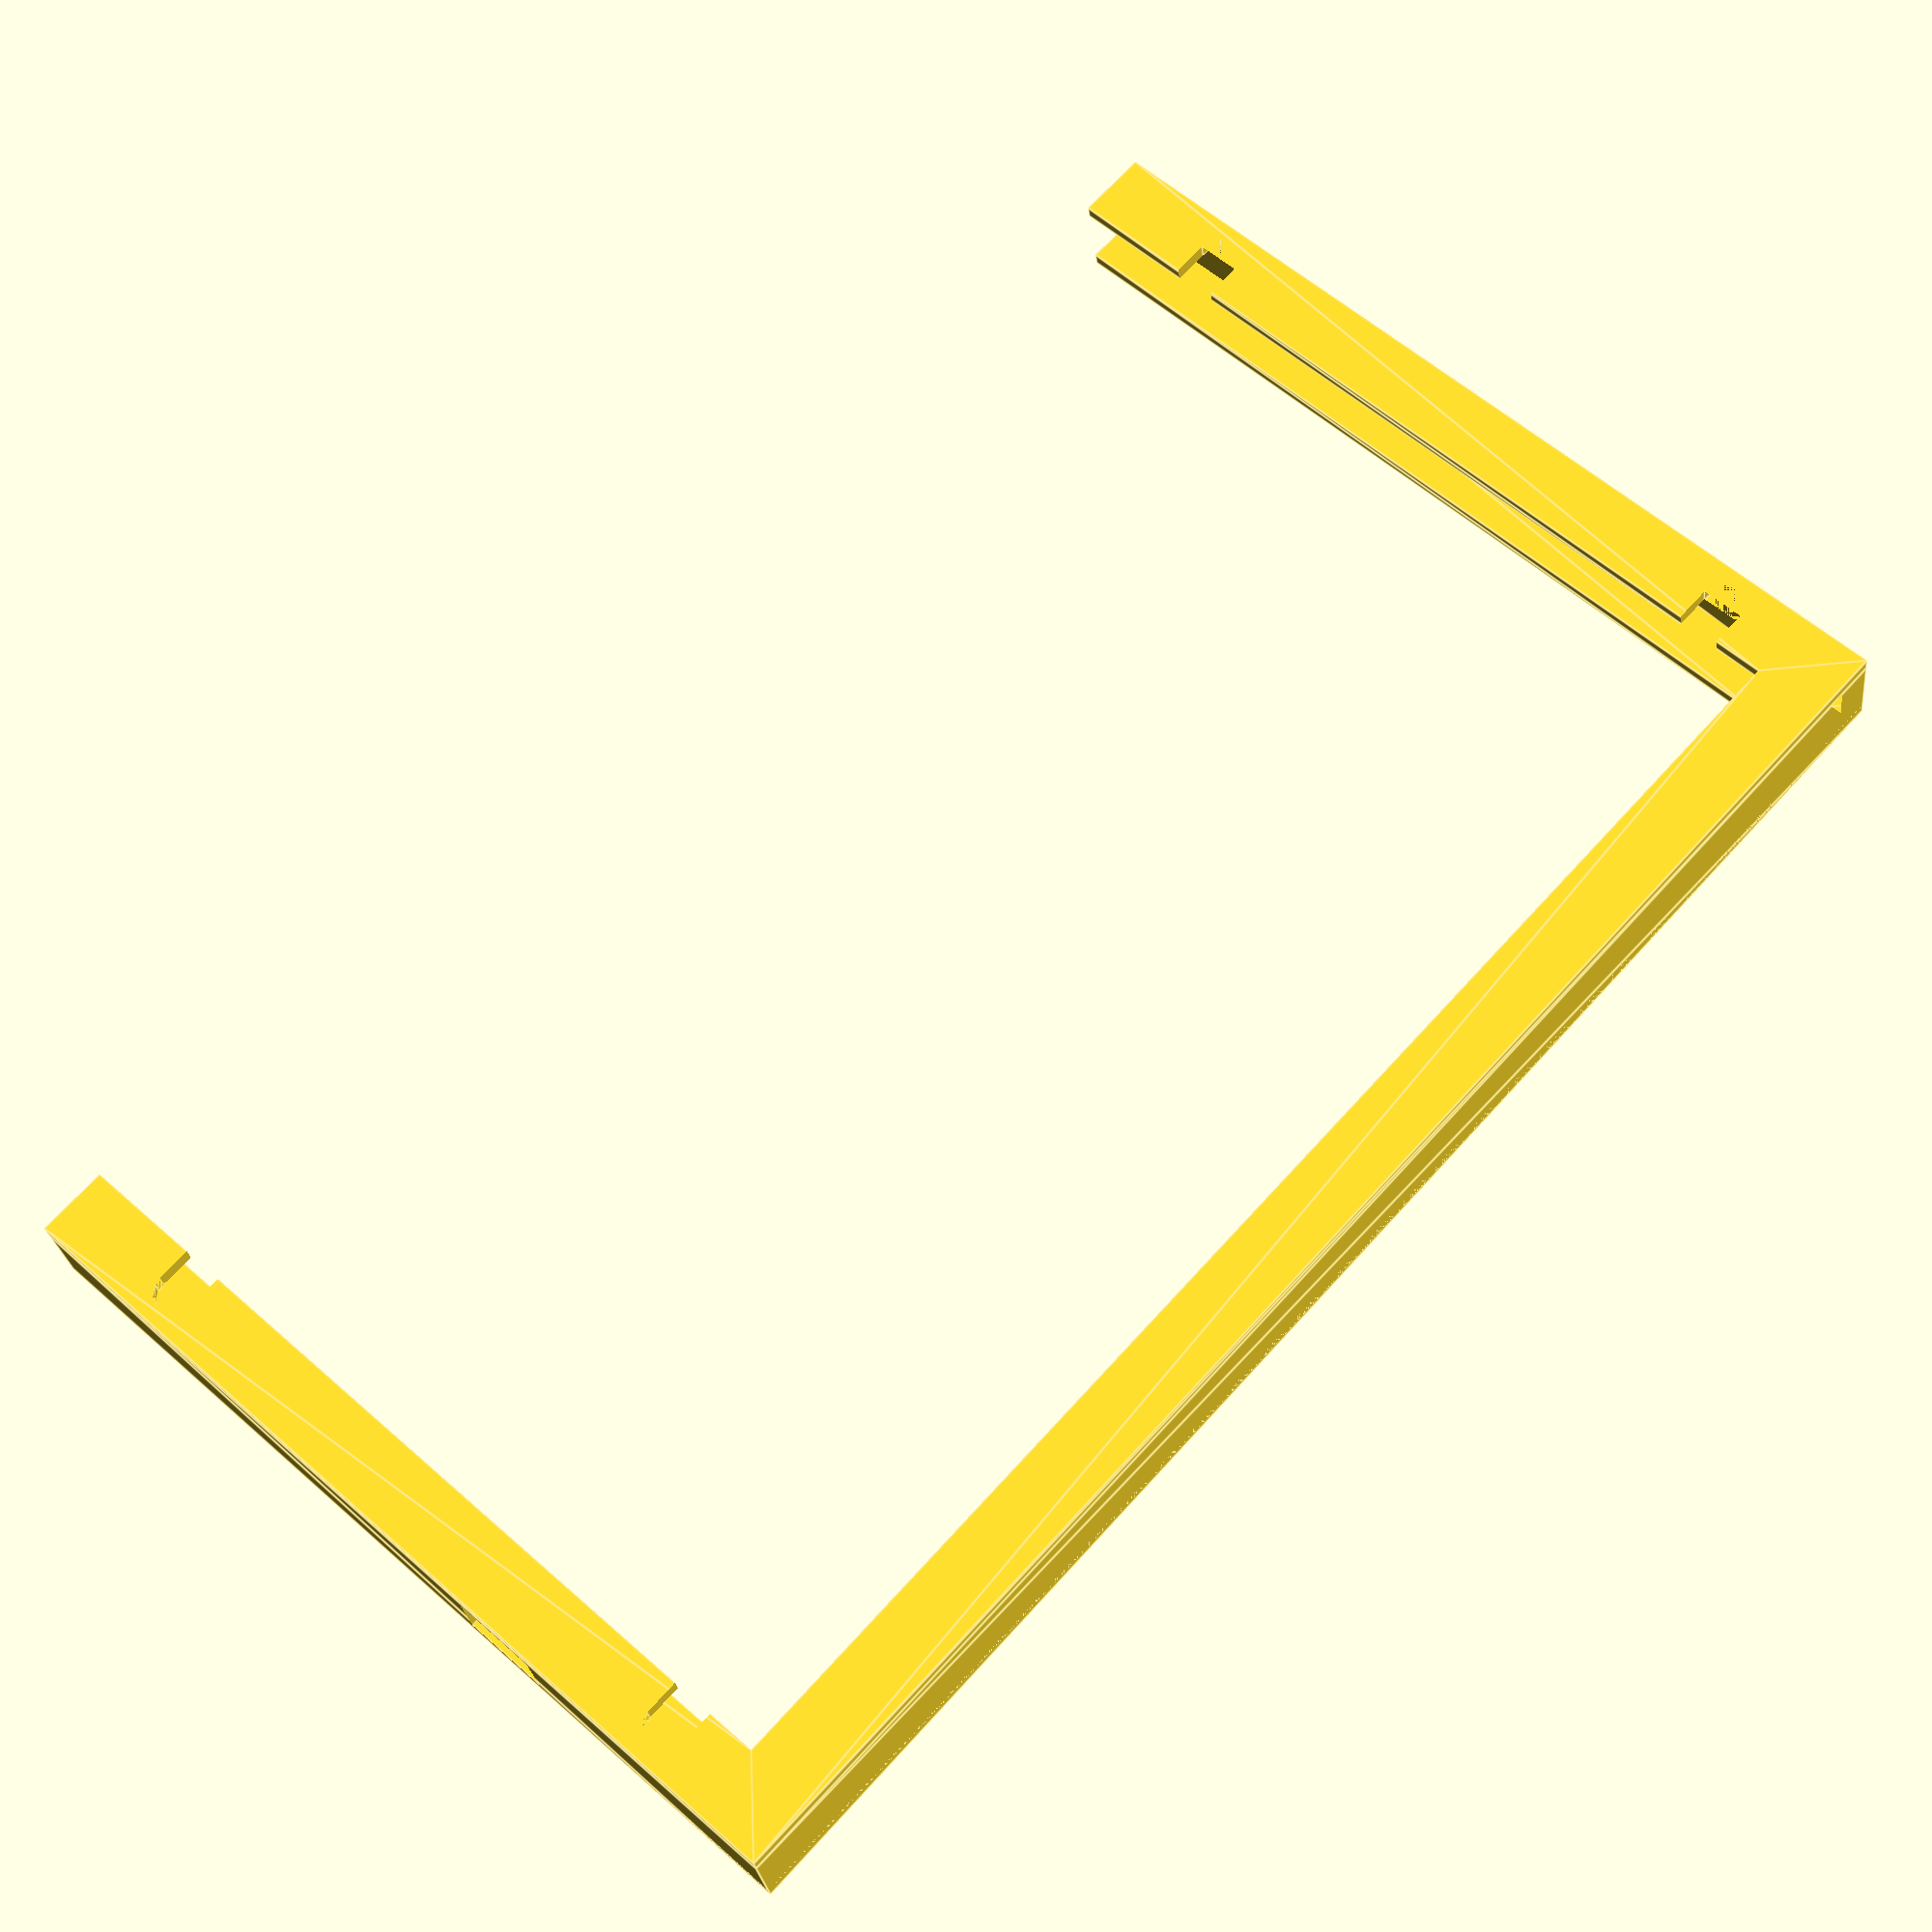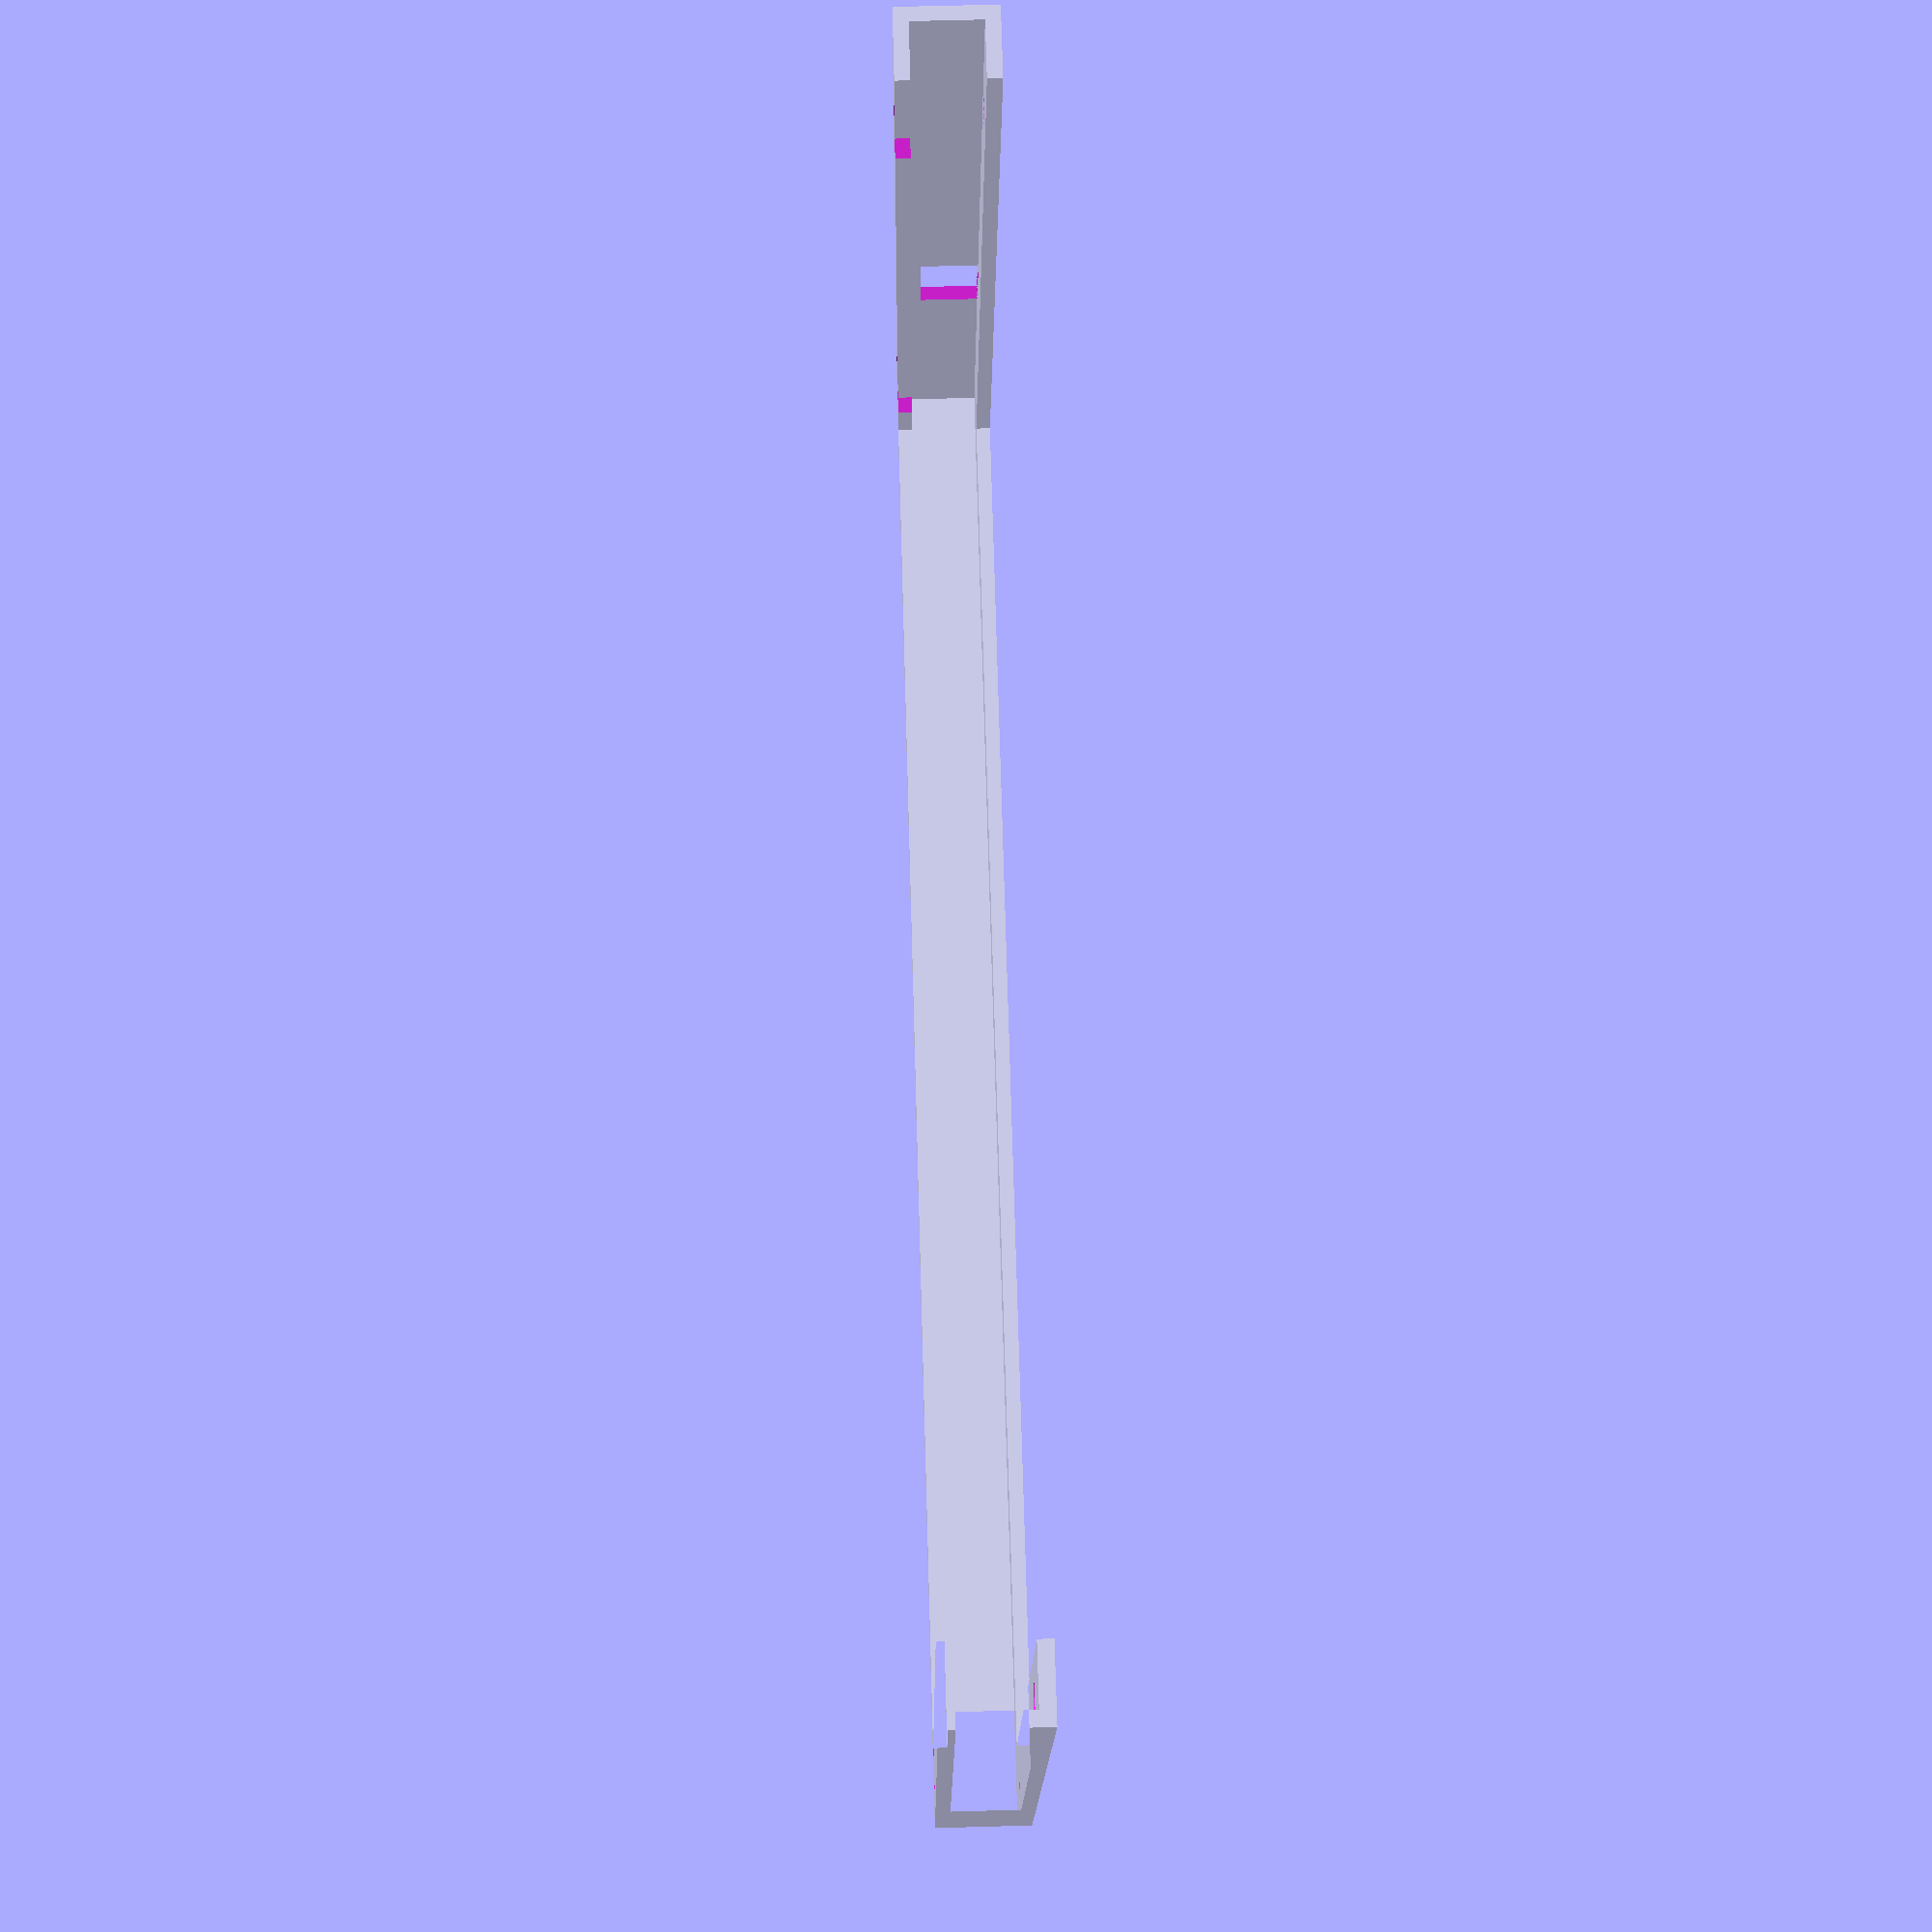
<openscad>
sirkaTabletu = 203; //209mm + steny - 10mm co nevim kde se vzaly
vyskaTabletu = 129; //127mm + stena
tloustkaTabletu = 9.5;
tloustkaSten = 2;
sirkaDrzaku = 10;

//	
//	⚠️ This is where the clean code ends. ⚠️
//
//	Explore on your own risk.
//

module base(){
	linear_extrude(tloustkaSten){
		square([sirkaDrzaku, vyskaTabletu]);
		square([sirkaTabletu, sirkaDrzaku]);
		translate([sirkaTabletu, 0, 0])square([sirkaDrzaku,vyskaTabletu]);
	}
};

module baseBrace(){
	hull(){
		translate([0, vyskaTabletu - sirkaDrzaku, 0]) square(sirkaDrzaku);
		translate([sirkaTabletu, 0, 0]) square(sirkaDrzaku);
	}
	hull(){
		translate([0, 0, 0]) square(sirkaDrzaku);
		translate([sirkaTabletu, vyskaTabletu - sirkaDrzaku, 0]) square(sirkaDrzaku);
	}
}

module walls(){
	linear_extrude(tloustkaTabletu + tloustkaSten){
		square([tloustkaSten, vyskaTabletu]);
		square([sirkaTabletu + sirkaDrzaku, tloustkaSten]);
		translate([sirkaTabletu + sirkaDrzaku - tloustkaSten, 0, 0])square([tloustkaSten, vyskaTabletu]);
	}
};

module screwHoles(){
	translate([sirkaDrzaku/2, 20]) cylinder(tloustkaSten, 1.5, 3);
	translate([sirkaDrzaku/2, vyskaTabletu - 20]) cylinder(tloustkaSten, 1.5, 3);
}

module singleUpperHole(){
	cylinder(tloustkaSten, 3, 3);
	translate([3, 0, 0]) cube([6, 6, 10], center = true);
}

module upperHoles(){
	translate([sirkaDrzaku/2, 20, tloustkaTabletu + tloustkaSten]) singleUpperHole();
	translate([sirkaDrzaku/2, vyskaTabletu - 20, tloustkaTabletu + tloustkaSten]) singleUpperHole();
	
	translate([sirkaDrzaku/2 + sirkaTabletu, 20, tloustkaTabletu + tloustkaSten]) rotate([0, 0, 180]) singleUpperHole();
	translate([sirkaDrzaku/2 + sirkaTabletu, vyskaTabletu - 20, tloustkaTabletu + tloustkaSten]) rotate([0, 0, 180]) singleUpperHole();
}

// ======================= body =======================

difference(){
	base();
	screwHoles();
	translate([sirkaTabletu, 0, 0])screwHoles();
}

difference(){
	walls();
	translate([-1, 40, tloustkaSten]) cube([4,12,8]);
}

difference(){
	translate([0, 0, tloustkaTabletu + tloustkaSten]) base();
	upperHoles();
};
</openscad>
<views>
elev=206.5 azim=132.7 roll=173.4 proj=p view=edges
elev=122.6 azim=197.7 roll=91.7 proj=p view=solid
</views>
